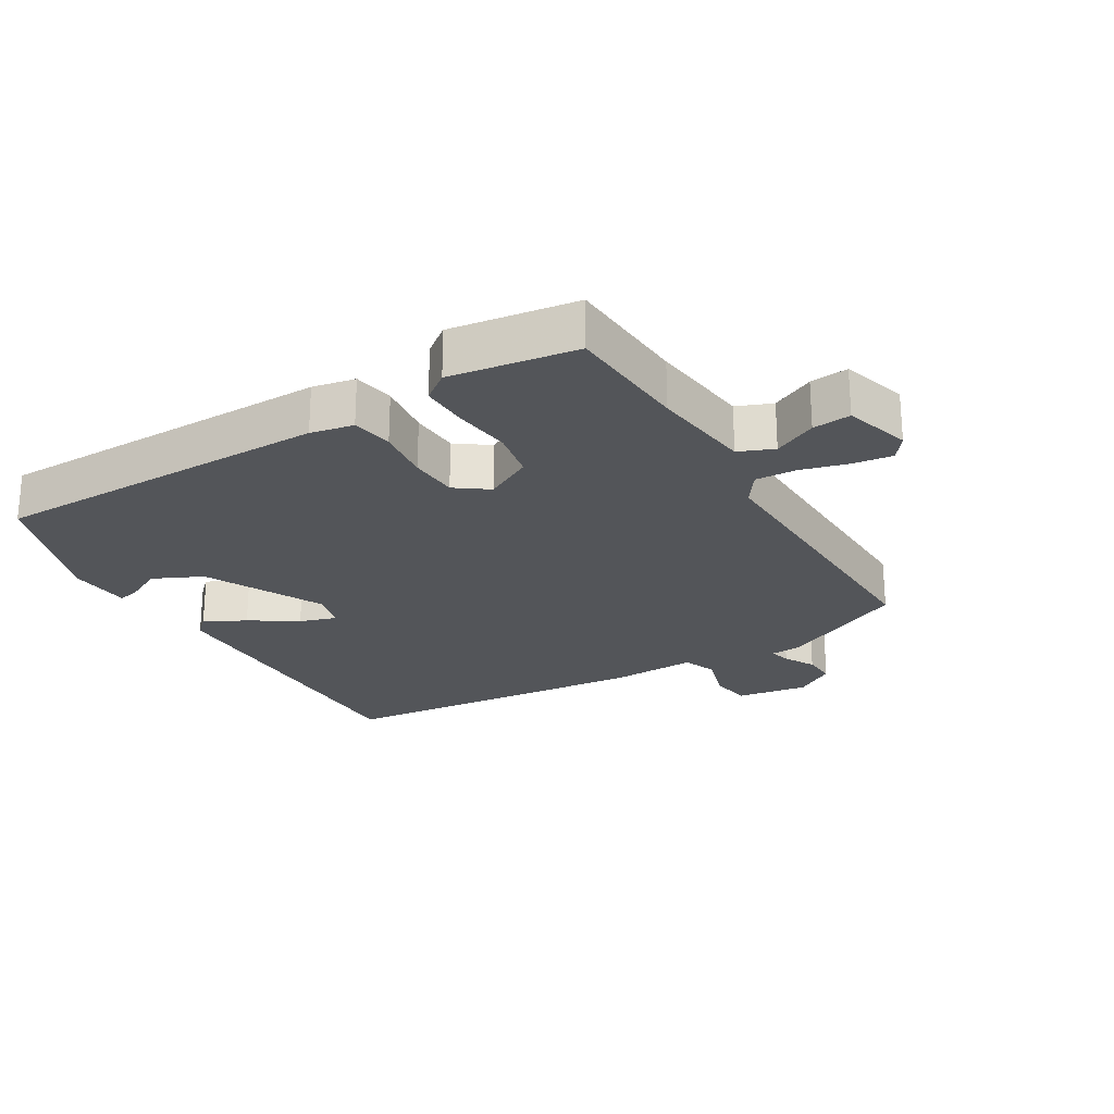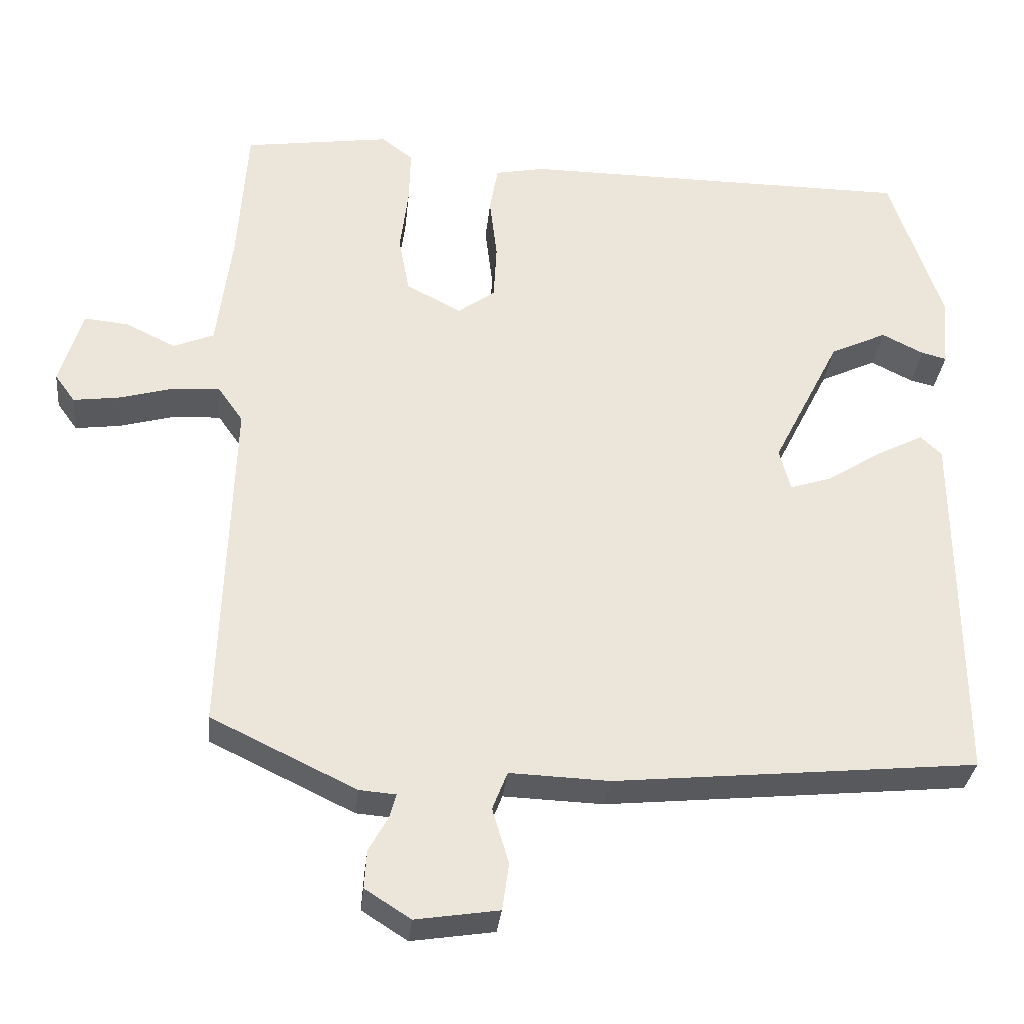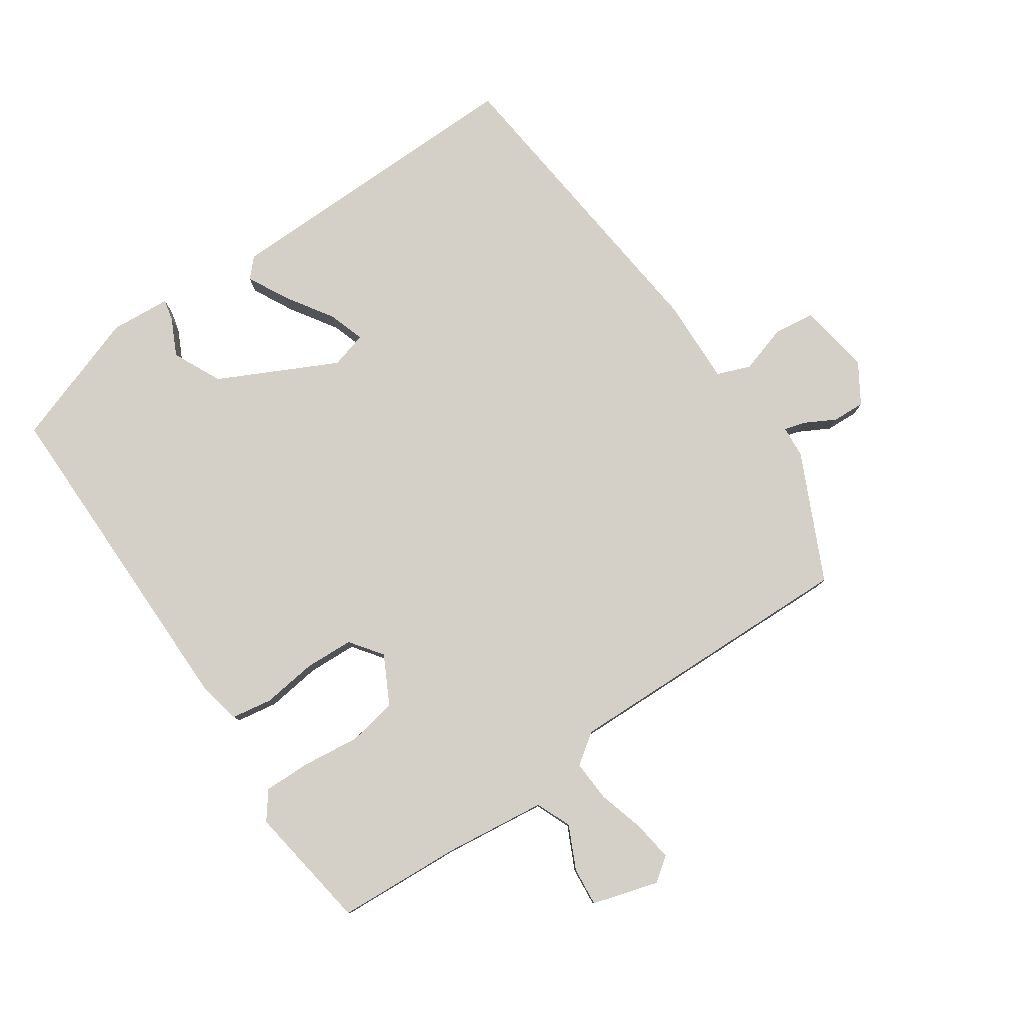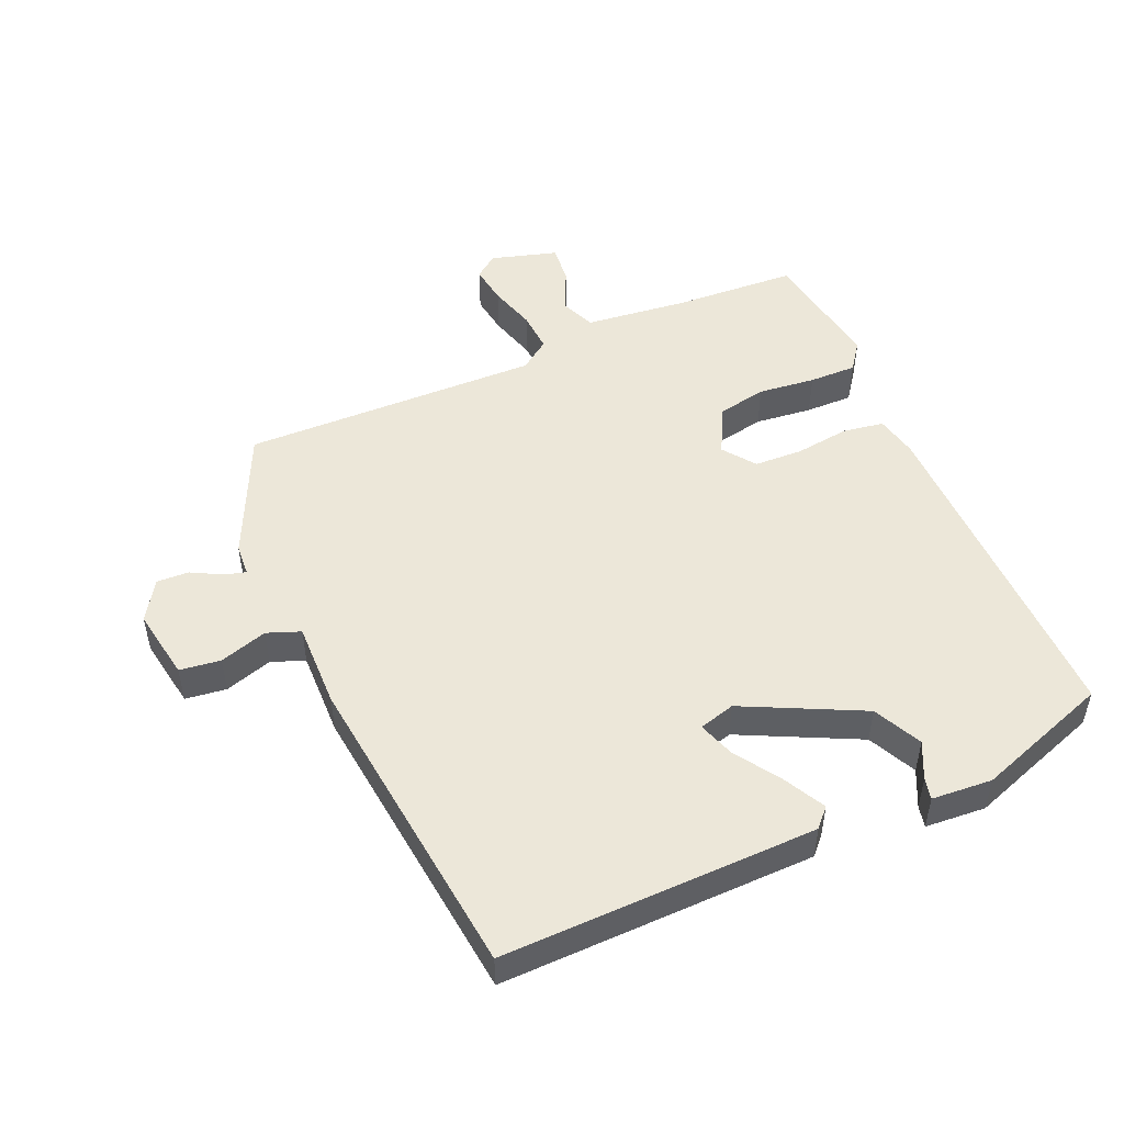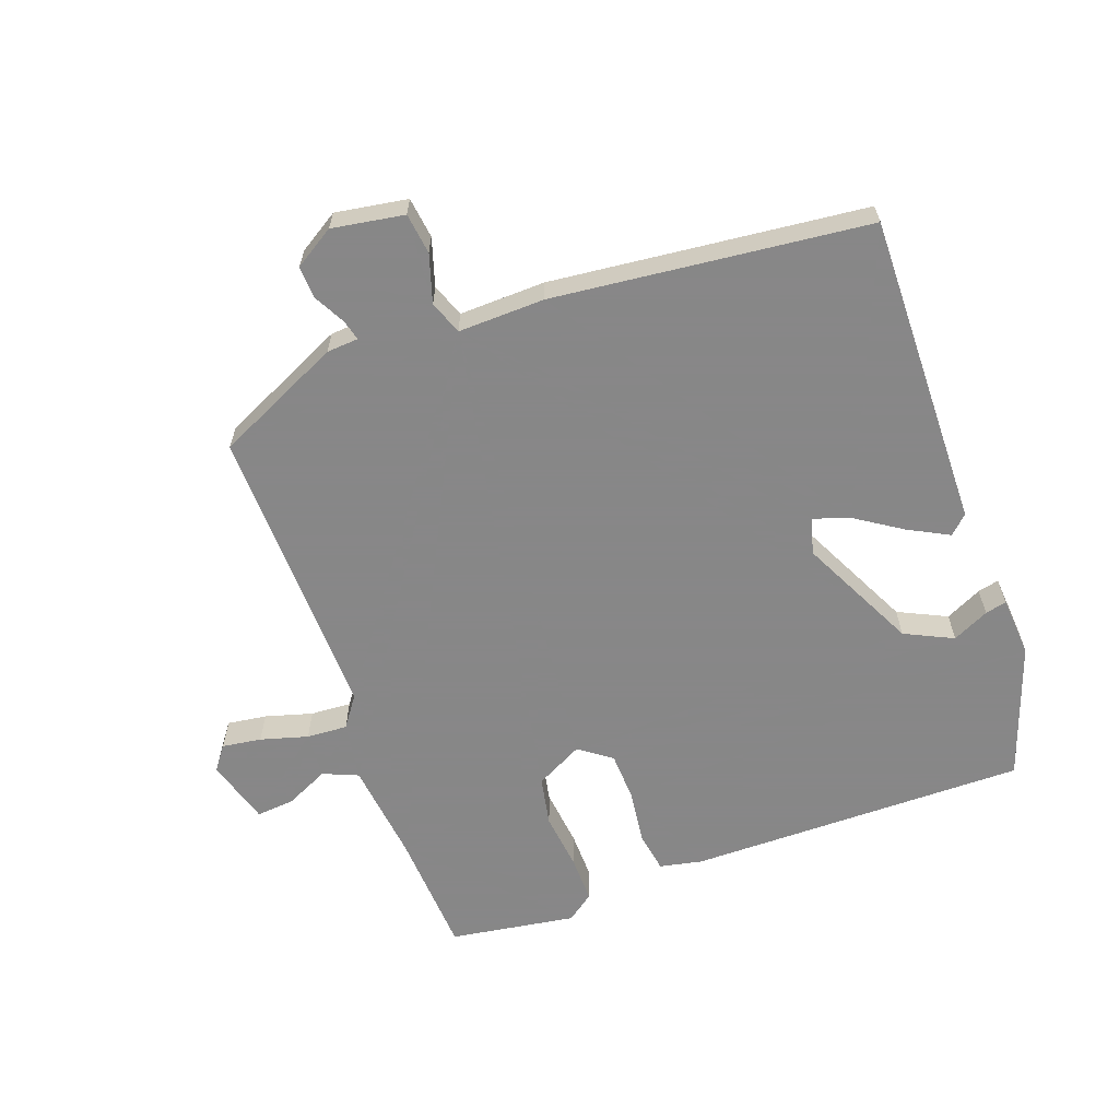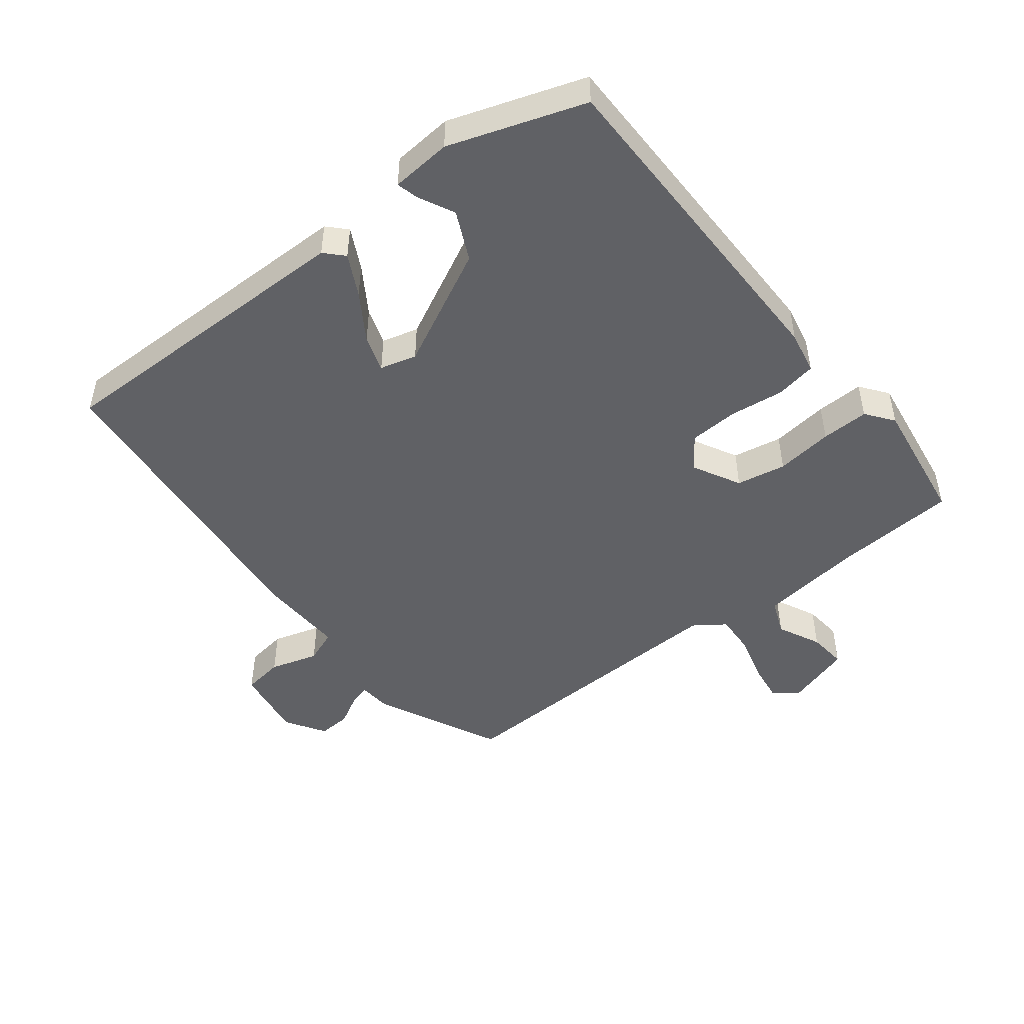
<metadata>
{"format":"obj","ext":"obj","renderer":"f3d","projection":"perspective","resolution":1024,"background":"white","views":[{"elev":-24.3,"azim":30.6,"up":"+Y"},{"elev":-31.8,"azim":174.2,"up":"+Z"},{"elev":79.9,"azim":55.2,"up":"+Y"},{"elev":50.1,"azim":-114.3,"up":"+Y"},{"elev":-62.6,"azim":-160.7,"up":"+Y"},{"elev":-48.3,"azim":-52.1,"up":"+Y"}]}
</metadata>
<code>
v -0.511 0.07 -0.456
v -0.508 0.07 0.028
v -0.48 0.07 0.055
v -0.417 0.07 0.023
v -0.345 0.07 -0.023
v -0.289 0.07 -0.041
v -0.274 0.07 0.015
v -0.365 0.07 0.195
v -0.44 0.07 0.23
v -0.496 0.07 0.202
v -0.529 0.07 0.194
v -0.537 0.07 0.287
v -0.467 0.07 0.495
v 0.056 0.07 0.498
v 0.122 0.07 0.485
v 0.133 0.07 0.422
v 0.123 0.07 0.338
v 0.127 0.07 0.263
v 0.177 0.07 0.227
v 0.25 0.07 0.266
v 0.264 0.07 0.342
v 0.253 0.07 0.43
v 0.251 0.07 0.503
v 0.293 0.07 0.535
v 0.488 0.07 0.507
v 0.501 0.07 0.316
v 0.521 0.07 0.159
v 0.575 0.07 0.137
v 0.641 0.07 0.169
v 0.7 0.07 0.175
v 0.731 0.07 0.074
v 0.704 0.07 0.037
v 0.643 0.07 0.045
v 0.57 0.07 0.065
v 0.507 0.07 0.068
v 0.474 0.07 0.021
v 0.489 0.07 -0.438
v 0.296 0.07 -0.531
v 0.247 0.07 -0.535
v 0.256 0.07 -0.567
v 0.282 0.07 -0.614
v 0.285 0.07 -0.664
v 0.224 0.07 -0.703
v 0.113 0.07 -0.686
v 0.104 0.07 -0.623
v 0.126 0.07 -0.549
v 0.106 0.07 -0.498
v -0.027 0.07 -0.503
v -0.511 0 -0.456
v -0.508 0 0.028
v -0.48 0 0.055
v -0.417 0 0.023
v -0.345 0 -0.023
v -0.289 0 -0.041
v -0.274 0 0.015
v -0.365 0 0.195
v -0.44 0 0.23
v -0.496 0 0.202
v -0.529 0 0.194
v -0.537 0 0.287
v -0.467 0 0.495
v 0.056 0 0.498
v 0.122 0 0.485
v 0.133 0 0.422
v 0.123 0 0.338
v 0.127 0 0.263
v 0.177 0 0.227
v 0.25 0 0.266
v 0.264 0 0.342
v 0.253 0 0.43
v 0.251 0 0.503
v 0.293 0 0.535
v 0.488 0 0.507
v 0.501 0 0.316
v 0.521 0 0.159
v 0.575 0 0.137
v 0.641 0 0.169
v 0.7 0 0.175
v 0.731 0 0.074
v 0.704 0 0.037
v 0.643 0 0.045
v 0.57 0 0.065
v 0.507 0 0.068
v 0.474 0 0.021
v 0.489 0 -0.438
v 0.296 0 -0.531
v 0.247 0 -0.535
v 0.256 0 -0.567
v 0.282 0 -0.614
v 0.285 0 -0.664
v 0.224 0 -0.703
v 0.113 0 -0.686
v 0.104 0 -0.623
v 0.126 0 -0.549
v 0.106 0 -0.498
v -0.027 0 -0.503
f 3 4 5
f 2 3 5
f 1 2 5
f 48 1 5
f 47 48 5
f 44 45 46
f 43 44 46
f 42 43 46
f 41 42 46
f 40 41 46
f 39 40 46 47
f 38 39 47
f 37 38 47
f 36 37 47
f 35 36 47
f 32 33 34
f 31 32 34
f 30 31 34
f 29 30 34
f 28 29 34
f 27 28 34 35
f 26 27 35 47
f 24 25 26
f 23 24 26
f 22 23 26
f 21 22 26
f 20 21 26
f 19 20 26 47
f 15 16 17
f 14 15 17
f 13 14 17
f 12 13 17
f 12 17 18
f 9 10 11 12
f 12 18 19
f 9 12 19
f 8 9 19
f 47 5 6
f 47 6 7
f 7 8 19 47
f 53 52 51
f 53 51 50
f 53 50 49
f 53 49 96
f 53 96 95
f 94 93 92
f 94 92 91
f 94 91 90
f 94 90 89
f 94 89 88
f 95 94 88 87
f 95 87 86
f 95 86 85
f 95 85 84
f 95 84 83
f 82 81 80
f 82 80 79
f 82 79 78
f 82 78 77
f 82 77 76
f 83 82 76 75
f 95 83 75 74
f 74 73 72
f 74 72 71
f 74 71 70
f 74 70 69
f 74 69 68
f 95 74 68 67
f 65 64 63
f 65 63 62
f 65 62 61
f 65 61 60
f 66 65 60
f 60 59 58 57
f 67 66 60
f 67 60 57
f 67 57 56
f 54 53 95
f 55 54 95
f 95 67 56 55
f 1 49 50 2
f 2 50 51 3
f 3 51 52 4
f 4 52 53 5
f 5 53 54 6
f 6 54 55 7
f 7 55 56 8
f 8 56 57 9
f 9 57 58 10
f 10 58 59 11
f 11 59 60 12
f 12 60 61 13
f 13 61 62 14
f 14 62 63 15
f 15 63 64 16
f 16 64 65 17
f 17 65 66 18
f 18 66 67 19
f 19 67 68 20
f 20 68 69 21
f 21 69 70 22
f 22 70 71 23
f 23 71 72 24
f 24 72 73 25
f 25 73 74 26
f 26 74 75 27
f 27 75 76 28
f 28 76 77 29
f 29 77 78 30
f 30 78 79 31
f 31 79 80 32
f 32 80 81 33
f 33 81 82 34
f 34 82 83 35
f 35 83 84 36
f 36 84 85 37
f 37 85 86 38
f 38 86 87 39
f 39 87 88 40
f 40 88 89 41
f 41 89 90 42
f 42 90 91 43
f 43 91 92 44
f 44 92 93 45
f 45 93 94 46
f 46 94 95 47
f 47 95 96 48
f 48 96 49 1

</code>
